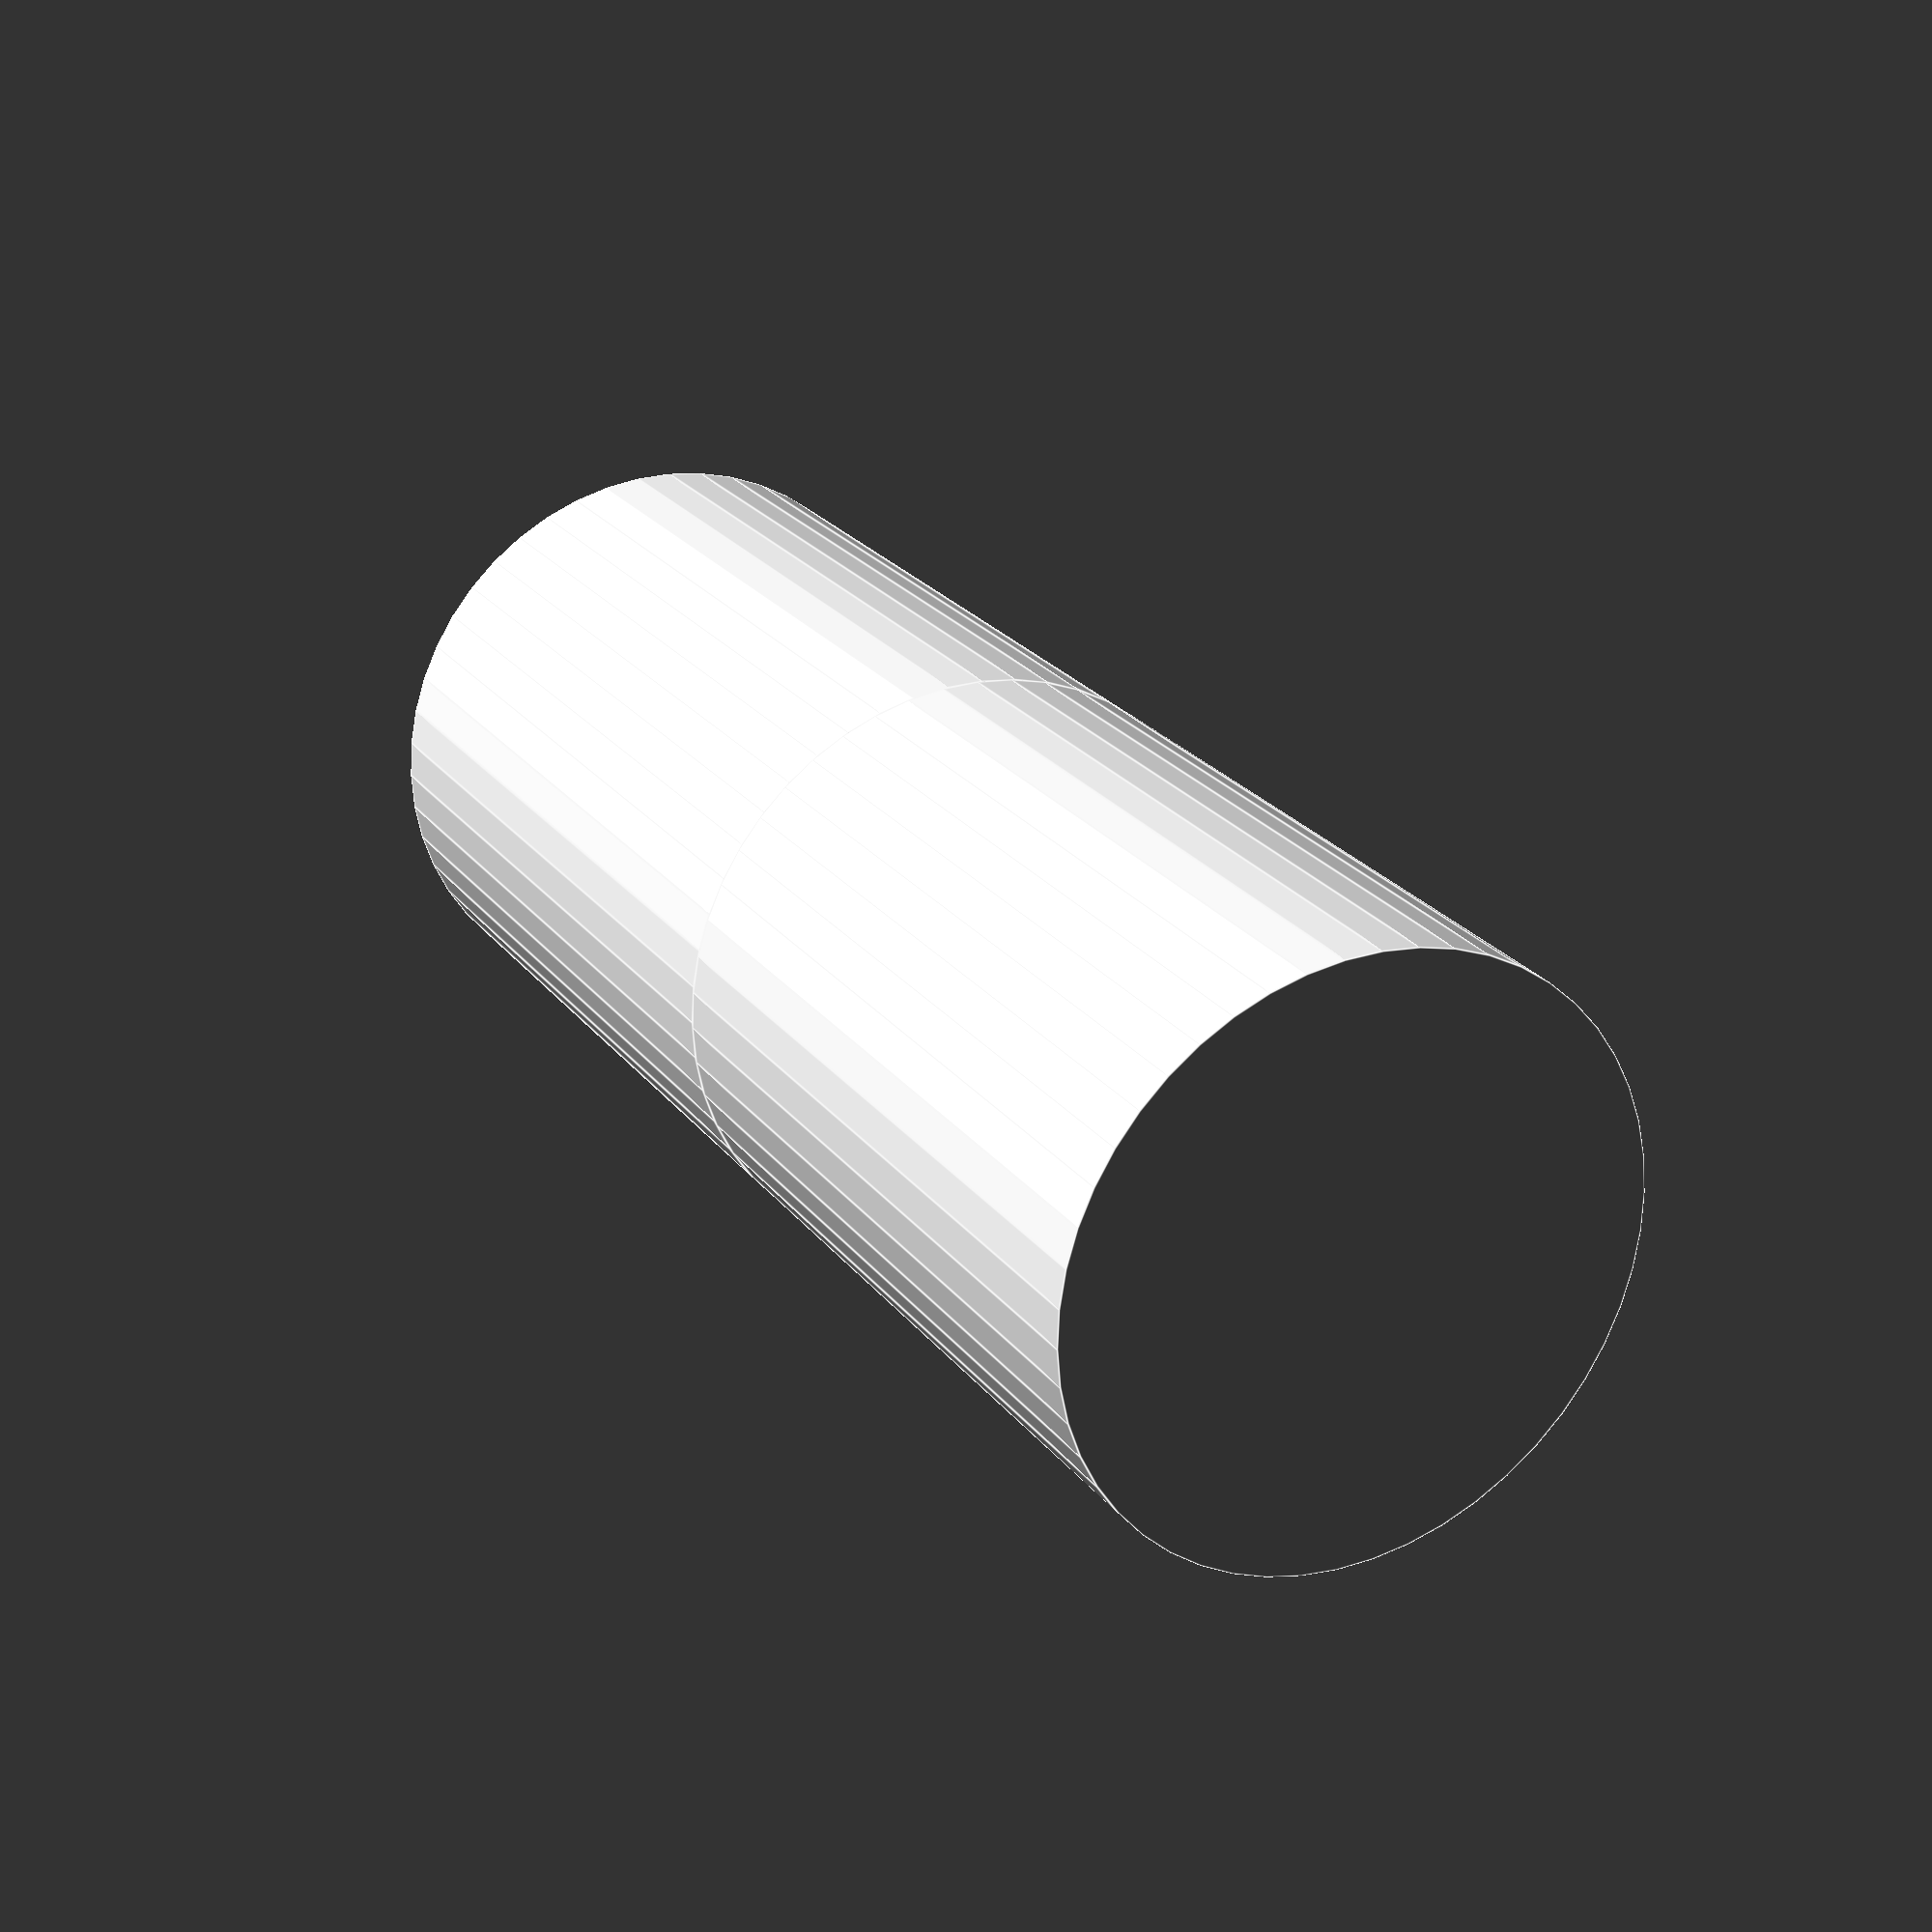
<openscad>
// Parameters for the twisted shape
r_base = 20;
r_top = 20;
height = 50;
angle = 30;

module twisted_shape(base_radius, top_radius, height, angle) {
  difference() {
    union() {
      // Base
      cylinder(r = base_radius, h = height, $fn = 50);

      // Top
      rotate([0, 0, angle])
        translate([0, 0, height])
          cylinder(r = top_radius, h = height, $fn = 50);
    }

    // Remove material at the top for twisting (optional)
    translate([0, 0, height - 5]) {
      rotate([0, 0, angle])
        cylinder(r = base_radius * 0.7, h = height + 10, $fn = 50);
    }
  }
}

twisted_shape(r_base, r_top, height, angle);
</openscad>
<views>
elev=336.6 azim=181.3 roll=152.7 proj=p view=edges
</views>
